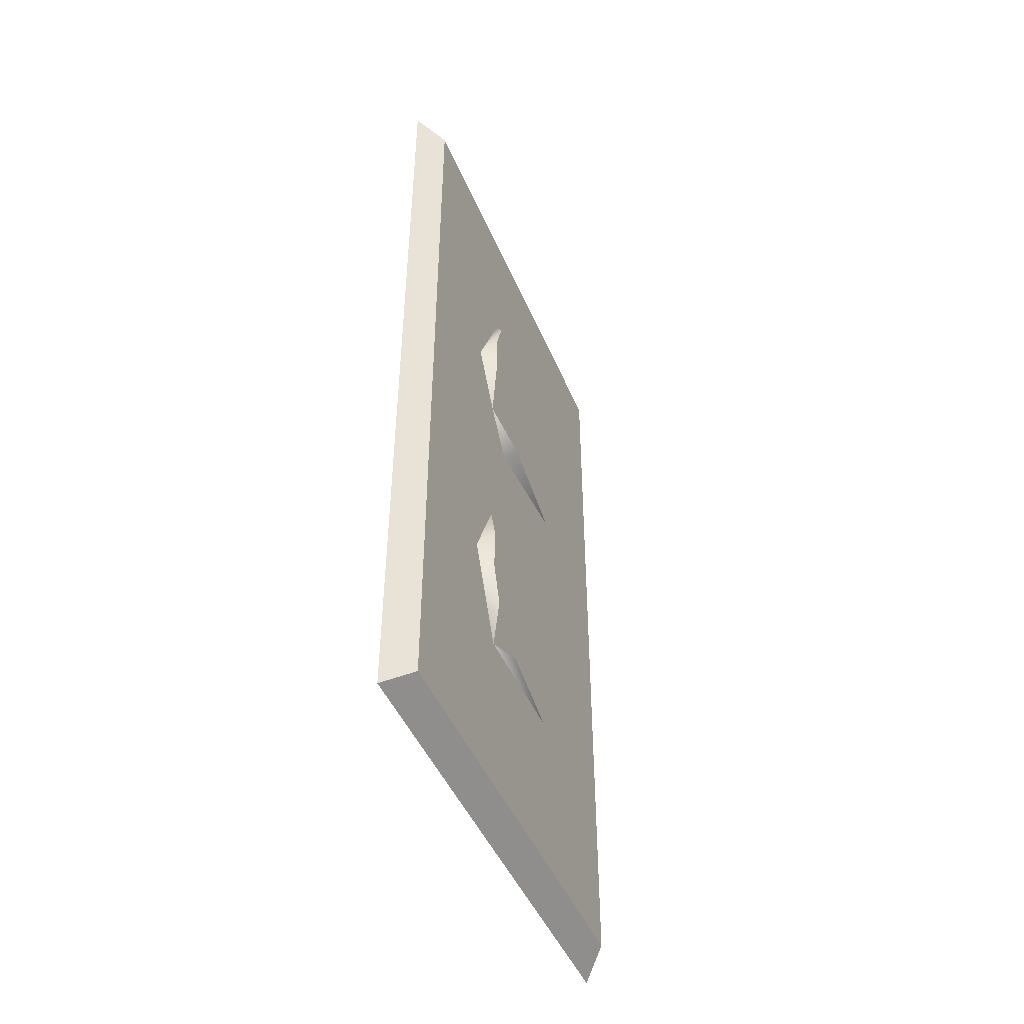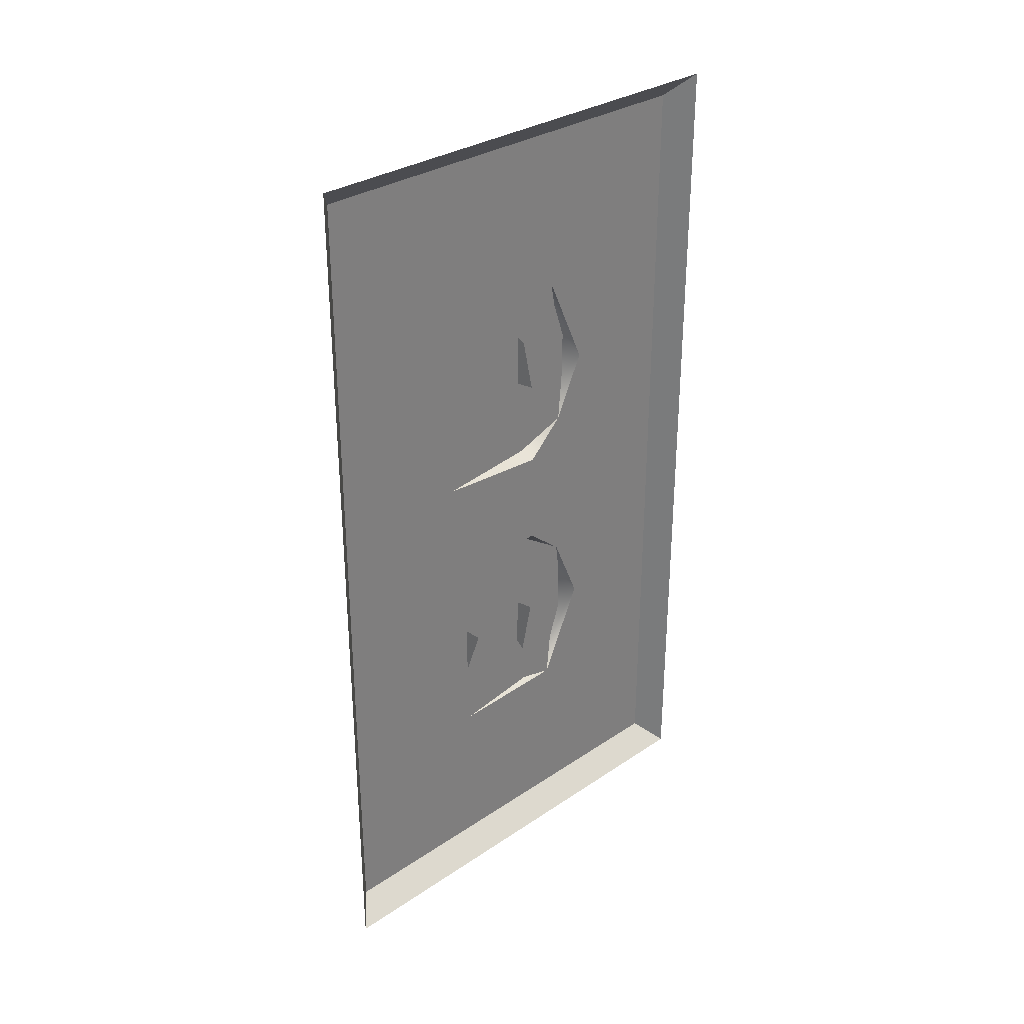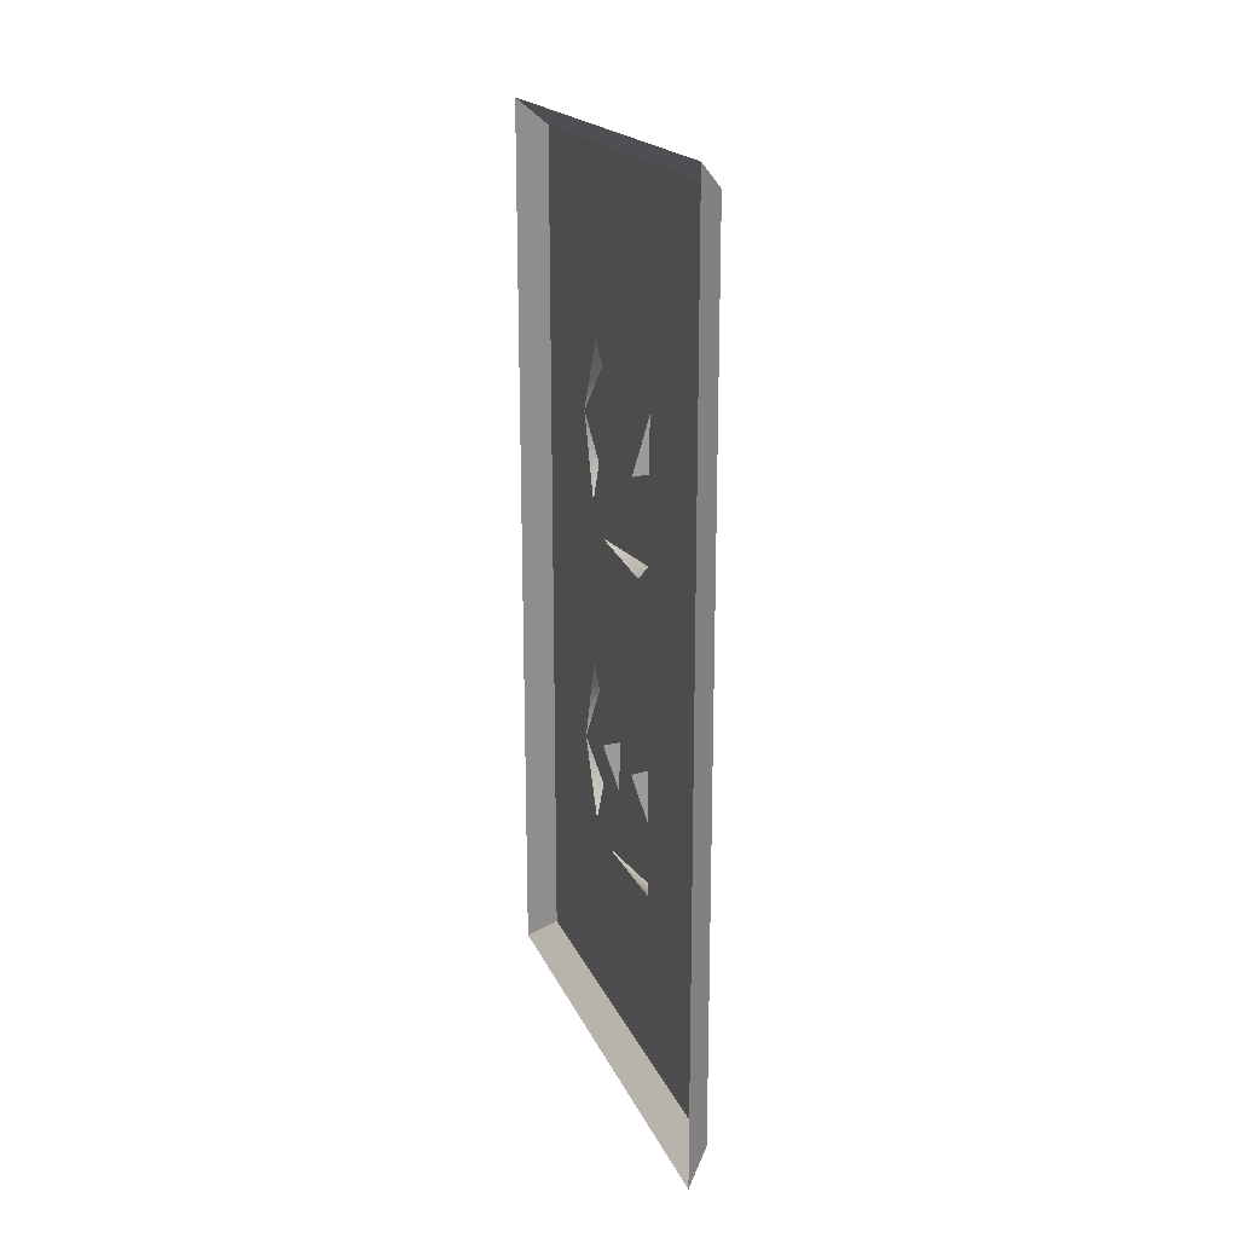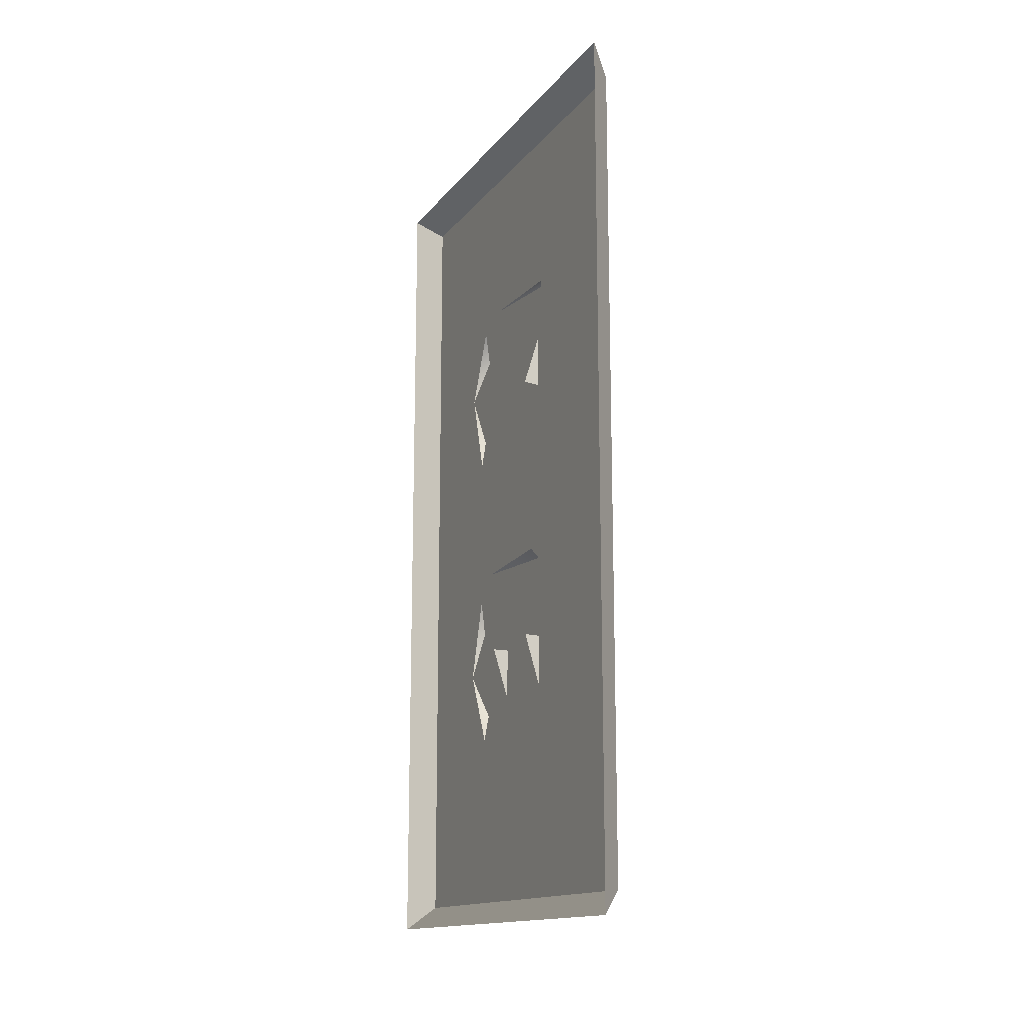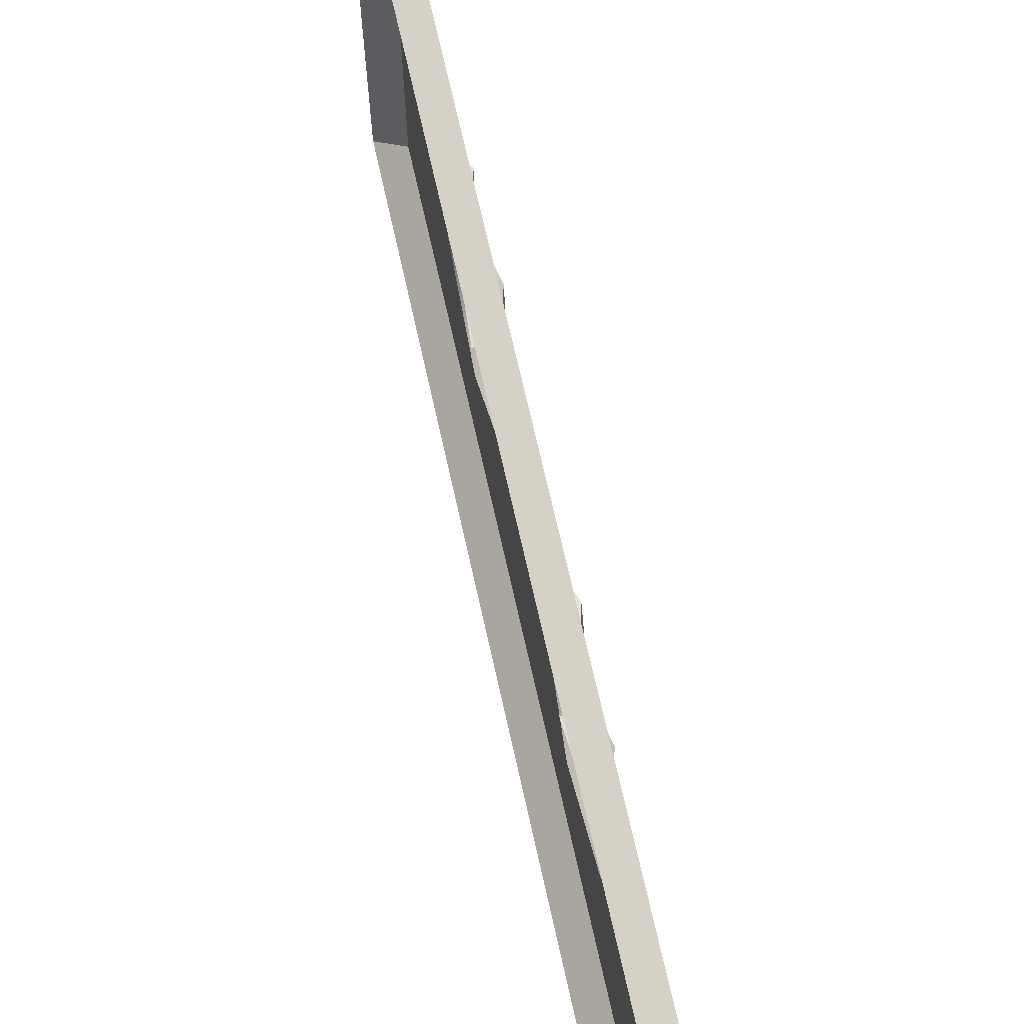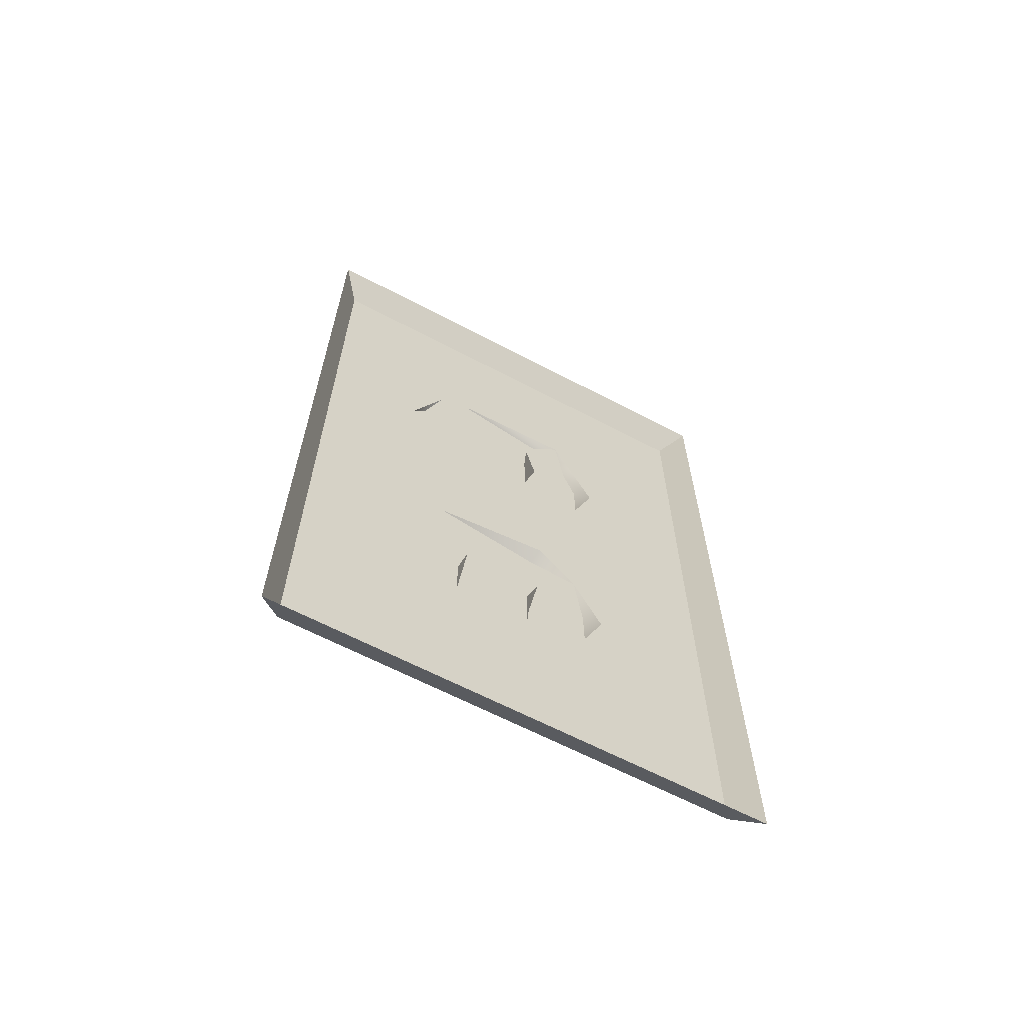
<metadata>
{"format":"obj","ext":"obj","renderer":"f3d","projection":"perspective","resolution":1024,"background":"white","views":[{"elev":-46.3,"azim":-157.9,"up":"+Y"},{"elev":31.1,"azim":46.2,"up":"+Y"},{"elev":19.2,"azim":161.5,"up":"+Y"},{"elev":-14.8,"azim":155.6,"up":"+Y"},{"elev":68.7,"azim":167.5,"up":"+Z"},{"elev":-64.2,"azim":62.1,"up":"+Y"}]}
</metadata>
<code>
g SM_Outlet_LOD2
v -0.006366 -0.008992 -0.00498
v -0.004778 -0.008584 0.01302
v -0.005445 -0.01151 0.003071
v -0.004876 -0.04133 0.009995
v -0.006055 -0.03141 0.008937
v -0.004449 -0.03846 0.01505
v -0.006287 -0.03136 -0.003962
v -0.006366 -0.04089 -0.005886
v -0.004217 -0.04015 -0.009823
v -0.006366 -0.03467 -0.01272
v -0.006287 -0.03136 -0.003962
v -0.004217 -0.04015 -0.009823
v -0.006055 -0.03141 0.008937
v -0.006366 -0.03373 0.01761
v -0.004449 -0.03846 0.01505
v -0.006366 -0.01841 0.01941
v -0.00445 -0.02648 0.02056
v -0.006215 -0.02316 0.008811
v -0.006366 -0.02839 -0.01489
v -0.006366 -0.0207 -0.0148
v -0.006235 -0.02271 -0.003982
v -0.005848 -0.01608 0.003065
v -0.006235 -0.02271 -0.003982
v -0.005972 -0.01379 0.002432
v -0.006215 -0.02316 0.008811
v -0.006235 -0.02271 -0.003982
v -0.005848 -0.01608 0.003065
v -0.005972 -0.01379 0.002432
v -0.006235 -0.02271 -0.003982
v -0.006366 -0.0207 -0.0148
v -0.004661 -0.01351 -0.01236
v -0.005972 -0.01379 0.002432
v -0.006366 -0.0207 -0.0148
v -0.006366 -0.01841 0.01941
v -0.005972 -0.01379 0.002432
v -0.0048 -0.01306 0.01743
v -0.006287 -0.03136 -0.003962
v -0.006235 -0.02271 -0.003982
v -0.003444 -0.02271 -0.004551
v -0.006055 -0.03141 0.008937
v -0.00339 -0.02319 0.008544
v -0.006215 -0.02316 0.008811
v -0.006055 -0.03141 0.008937
v -0.006215 -0.02316 0.008811
v -0.00339 -0.02319 0.008544
v -0.006366 0.008992 -0.00498
v -0.005446 0.01151 0.003072
v -0.004777 0.008583 0.01302
v -0.006055 0.03141 0.008937
v -0.004876 0.04133 0.009995
v -0.004449 0.03846 0.01505
v -0.006287 0.03136 -0.003962
v -0.004217 0.04015 -0.009823
v -0.006366 0.04089 -0.005886
v -0.006366 0.03467 -0.01272
v -0.004217 0.04015 -0.009823
v -0.006287 0.03136 -0.003962
v -0.006055 0.03141 0.008937
v -0.004449 0.03846 0.01505
v -0.006366 0.03373 0.01761
v -0.006366 0.01841 0.01941
v -0.006211 0.02334 0.008776
v -0.00445 0.02647 0.02056
v -0.006366 0.0207 -0.0148
v -0.006366 0.02839 -0.01489
v -0.006235 0.02271 -0.003982
v -0.006211 0.02334 0.008776
v -0.005958 0.01406 0.00231
v -0.006235 0.02271 -0.003982
v -0.005958 0.01406 0.00231
v -0.006366 0.0207 -0.0148
v -0.006235 0.02271 -0.003982
v -0.005958 0.01406 0.00231
v -0.006211 0.02334 0.008776
v -0.006366 0.01841 0.01941
v -0.004661 0.01351 -0.01236
v -0.006366 0.0207 -0.0148
v -0.005958 0.01406 0.00231
v -0.006366 0.01841 0.01941
v -0.004799 0.01305 0.01743
v -0.005958 0.01406 0.00231
v -0.006235 0.02271 -0.003982
v -0.006287 0.03136 -0.003962
v -0.003444 0.02271 -0.004551
v -0.003444 0.02271 -0.004551
v -0.006287 0.03136 -0.003962
v -0.003978 0.03157 -0.003087
v -0.006287 -0.03136 -0.003962
v -0.003444 -0.02271 -0.004551
v -0.003978 -0.03157 -0.003087
v -0.006366 -0.04089 -0.005886
v -0.004876 -0.04133 0.009995
v -0.004217 -0.04015 -0.009823
v -0.004111 -0.02455 -0.01687
v -0.006366 -0.03467 -0.01272
v -0.006366 -0.02839 -0.01489
v -0.006366 -0.0207 -0.0148
v -0.004661 -0.01351 -0.01236
v -0.004102 -0.007871 -0.005514
v -0.006366 -0.008992 -0.00498
v -0.004778 -0.008584 0.01302
v -0.00445 -0.02648 0.02056
v -0.006366 -0.01841 0.01941
v -0.0048 -0.01306 0.01743
v -0.006366 -0.03373 0.01761
v -0.004449 -0.03846 0.01505
v -0.004217 0.04015 -0.009823
v -0.004876 0.04133 0.009995
v -0.006366 0.04089 -0.005886
v -0.006366 0.03467 -0.01272
v -0.004111 0.02454 -0.01687
v -0.006366 0.02839 -0.01489
v -0.006366 0.0207 -0.0148
v -0.004661 0.01351 -0.01236
v -0.004102 0.007871 -0.005514
v -0.006366 0.008992 -0.00498
v -0.004777 0.008583 0.01302
v -0.006366 0.01841 0.01941
v -0.00445 0.02647 0.02056
v -0.004799 0.01305 0.01743
v -0.006366 0.03373 0.01761
v -0.004449 0.03846 0.01505
v 0 -0.07075 0.04046
v 0 -0.07075 -0.03966
v -0.004102 -0.06692 -0.03592
v -0.004102 -0.06692 0.03672
v 0 0 0.04046
v 0 -0.07075 0.04046
v -0.004102 -0.06692 0.03672
v -0.004102 0 0.03672
v -0.004102 0.06692 0.03672
v 0 0 0.04046
v 0 0.07075 0.04046
v 0 -0 -0.03966
v -0.004102 -0.06692 -0.03592
v 0 -0.07075 -0.03966
v -0.004102 -0 -0.03592
v 0 -0 -0.03966
v -0.004102 0.06692 -0.03592
v 0 0.07075 -0.03966
v -0.006215 -0.02316 0.008811
v -0.006287 -0.03136 -0.003962
v -0.006235 -0.02271 -0.003982
v -0.006055 -0.03141 0.008937
v -0.004876 -0.04133 0.009995
v -0.006287 -0.03136 -0.003962
v -0.006366 -0.04089 -0.005886
v -0.006215 -0.02316 0.008811
v -0.00445 -0.02648 0.02056
v -0.006055 -0.03141 0.008937
v -0.006366 -0.03373 0.01761
v -0.006366 -0.02839 -0.01489
v -0.006287 -0.03136 -0.003962
v -0.006366 -0.03467 -0.01272
v -0.006235 -0.02271 -0.003982
v -0.005972 -0.01379 0.002432
v -0.006215 -0.02316 0.008811
v -0.005848 -0.01608 0.003065
v -0.006366 -0.01841 0.01941
v -0.005445 -0.01151 0.003071
v -0.004778 -0.008584 0.01302
v -0.005972 -0.01379 0.002432
v -0.0048 -0.01306 0.01743
v -0.005972 -0.01379 0.002432
v -0.006366 -0.008992 -0.00498
v -0.005445 -0.01151 0.003071
v -0.004661 -0.01351 -0.01236
v -0.003978 -0.03157 -0.003087
v -0.003444 -0.02271 -0.004551
v -0.006235 -0.02271 -0.003982
v -0.006287 -0.03136 -0.003962
v 0 0.07075 -0.03966
v 0 0.07075 0.04046
v -0.004102 0.06692 -0.03592
v -0.004102 0.06692 0.03672
v -0.006235 0.02271 -0.003982
v -0.006287 0.03136 -0.003962
v -0.006211 0.02334 0.008776
v -0.006055 0.03141 0.008937
v -0.006287 0.03136 -0.003962
v -0.004876 0.04133 0.009995
v -0.006366 0.04089 -0.005886
v -0.006055 0.03141 0.008937
v -0.00445 0.02647 0.02056
v -0.006211 0.02334 0.008776
v -0.006366 0.03373 0.01761
v -0.006287 0.03136 -0.003962
v -0.006366 0.02839 -0.01489
v -0.006366 0.03467 -0.01272
v -0.006235 0.02271 -0.003982
v -0.005958 0.01406 0.00231
v -0.004799 0.01305 0.01743
v -0.004777 0.008583 0.01302
v -0.005446 0.01151 0.003072
v -0.005958 0.01406 0.00231
v -0.006366 0.008992 -0.00498
v -0.004661 0.01351 -0.01236
v -0.005446 0.01151 0.003072
v -0.006287 0.03136 -0.003962
v -0.006235 0.02271 -0.003982
v -0.003978 0.03157 -0.003087
v -0.003444 0.02271 -0.004551
v -0.004102 -0.06692 0.03672
v -0.004876 -0.04133 0.009995
v -0.004449 -0.03846 0.01505
v -0.004217 -0.04015 -0.009823
v -0.00445 -0.02648 0.02056
v -0.004102 -0.06692 -0.03592
v -0.004111 -0.02455 -0.01687
v -0.004102 0 0.03672
v -0.004102 -0 -0.03592
v -0.0048 -0.01306 0.01743
v -0.004661 -0.01351 -0.01236
v -0.004778 -0.008584 0.01302
v -0.004102 -0.007871 -0.005514
v -0.004102 0.007871 -0.005514
v -0.004661 0.01351 -0.01236
v -0.004777 0.008583 0.01302
v -0.004111 0.02454 -0.01687
v -0.004799 0.01305 0.01743
v -0.004102 0.06692 -0.03592
v -0.00445 0.02647 0.02056
v -0.004217 0.04015 -0.009823
v -0.004102 0.06692 0.03672
v -0.004449 0.03846 0.01505
v -0.004876 0.04133 0.009995
f 3 2 1
f 6 5 4
f 9 8 7
f 12 11 10
f 15 14 13
f 18 17 16
f 21 20 19
f 24 23 22
f 27 26 25
f 30 29 28
f 33 32 31
f 36 35 34
f 39 38 37
f 42 41 40
f 45 44 43
f 48 47 46
f 51 50 49
f 54 53 52
f 57 56 55
f 60 59 58
f 63 62 61
f 66 65 64
f 69 68 67
f 72 71 70
f 75 74 73
f 78 77 76
f 81 80 79
f 84 83 82
f 87 86 85
f 90 89 88
f 93 92 91
f 93 95 94
f 96 94 95
f 96 97 94
f 97 98 94
f 100 99 98
f 99 100 101
f 104 103 102
f 106 102 105
f 109 108 107
f 107 111 110
f 112 110 111
f 112 111 113
f 111 114 113
f 116 114 115
f 116 115 117
f 120 119 118
f 122 121 119
f 125 124 123
f 126 125 123
f 129 128 127
f 127 130 129
f 132 131 130
f 133 131 132
f 136 135 134
f 137 134 135
f 137 139 138
f 140 138 139
f 143 142 141
f 144 141 142
f 144 146 145
f 147 145 146
f 150 149 148
f 150 151 149
f 154 153 152
f 155 152 153
f 158 157 156
f 159 156 157
f 162 161 160
f 161 162 163
f 166 165 164
f 167 164 165
f 170 169 168
f 168 171 170
f 174 173 172
f 175 173 174
f 178 177 176
f 178 179 177
f 179 181 180
f 181 182 180
f 185 184 183
f 186 183 184
f 189 188 187
f 190 187 188
f 193 192 191
f 194 193 191
f 197 196 195
f 198 195 196
f 201 200 199
f 202 200 201
f 205 204 203
f 204 206 203
f 207 205 203
f 206 208 203
f 206 209 208
f 203 210 207
f 209 211 208
f 212 207 210
f 209 213 211
f 214 212 210
f 211 213 215
f 214 210 215
f 215 210 211
f 211 210 216
f 217 211 216
f 218 216 210
f 219 211 217
f 218 210 220
f 221 211 219
f 220 210 222
f 223 221 219
f 224 222 210
f 223 224 221
f 225 222 224
f 226 224 223
f 226 225 224

</code>
